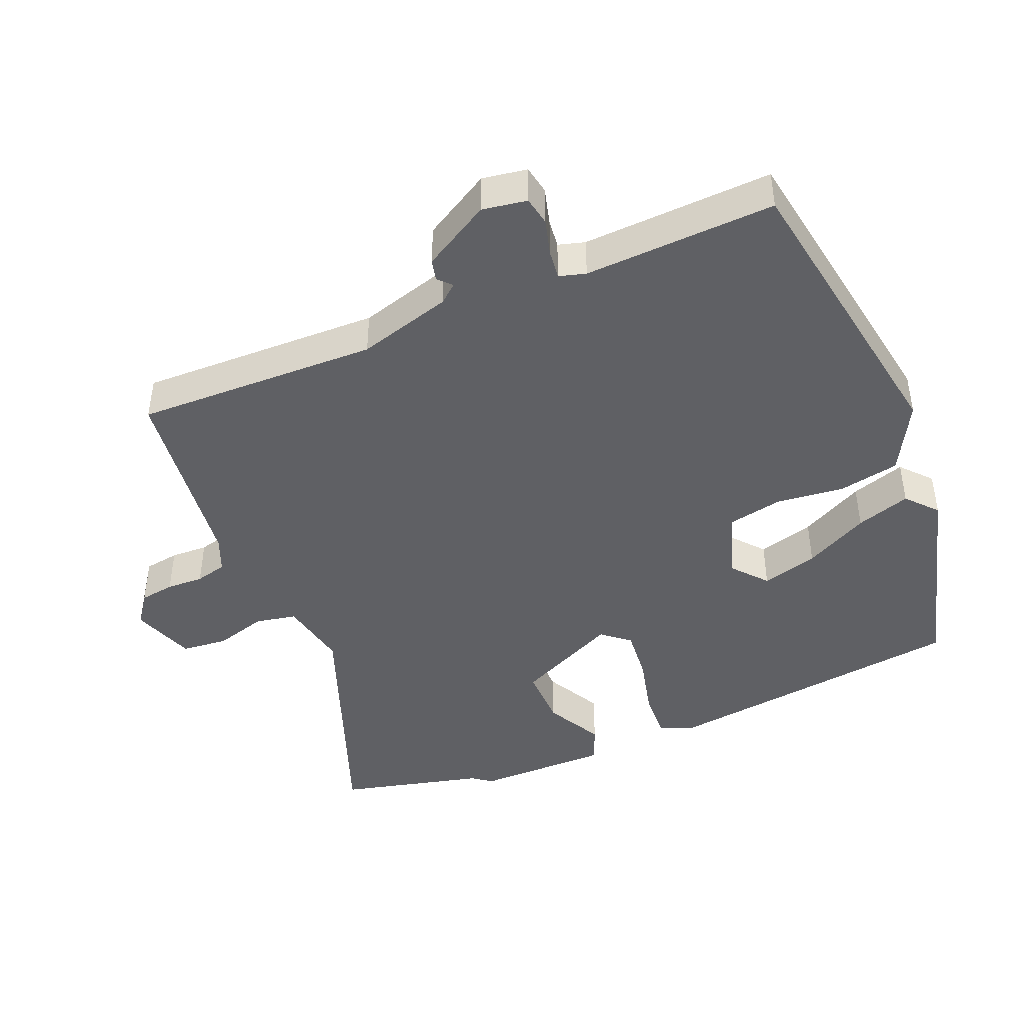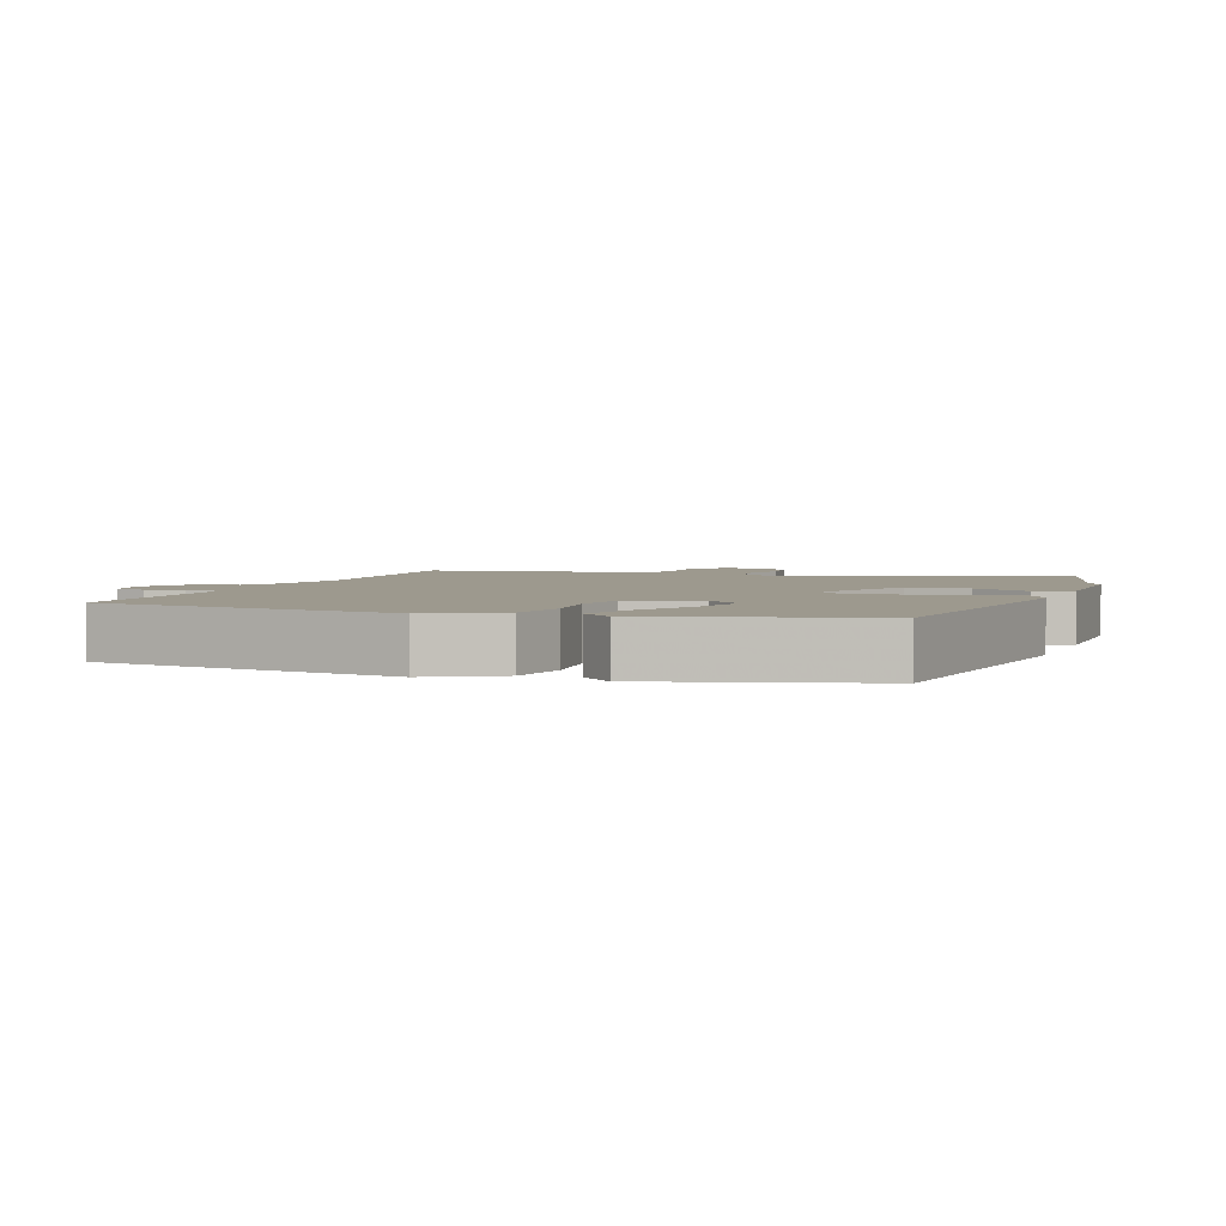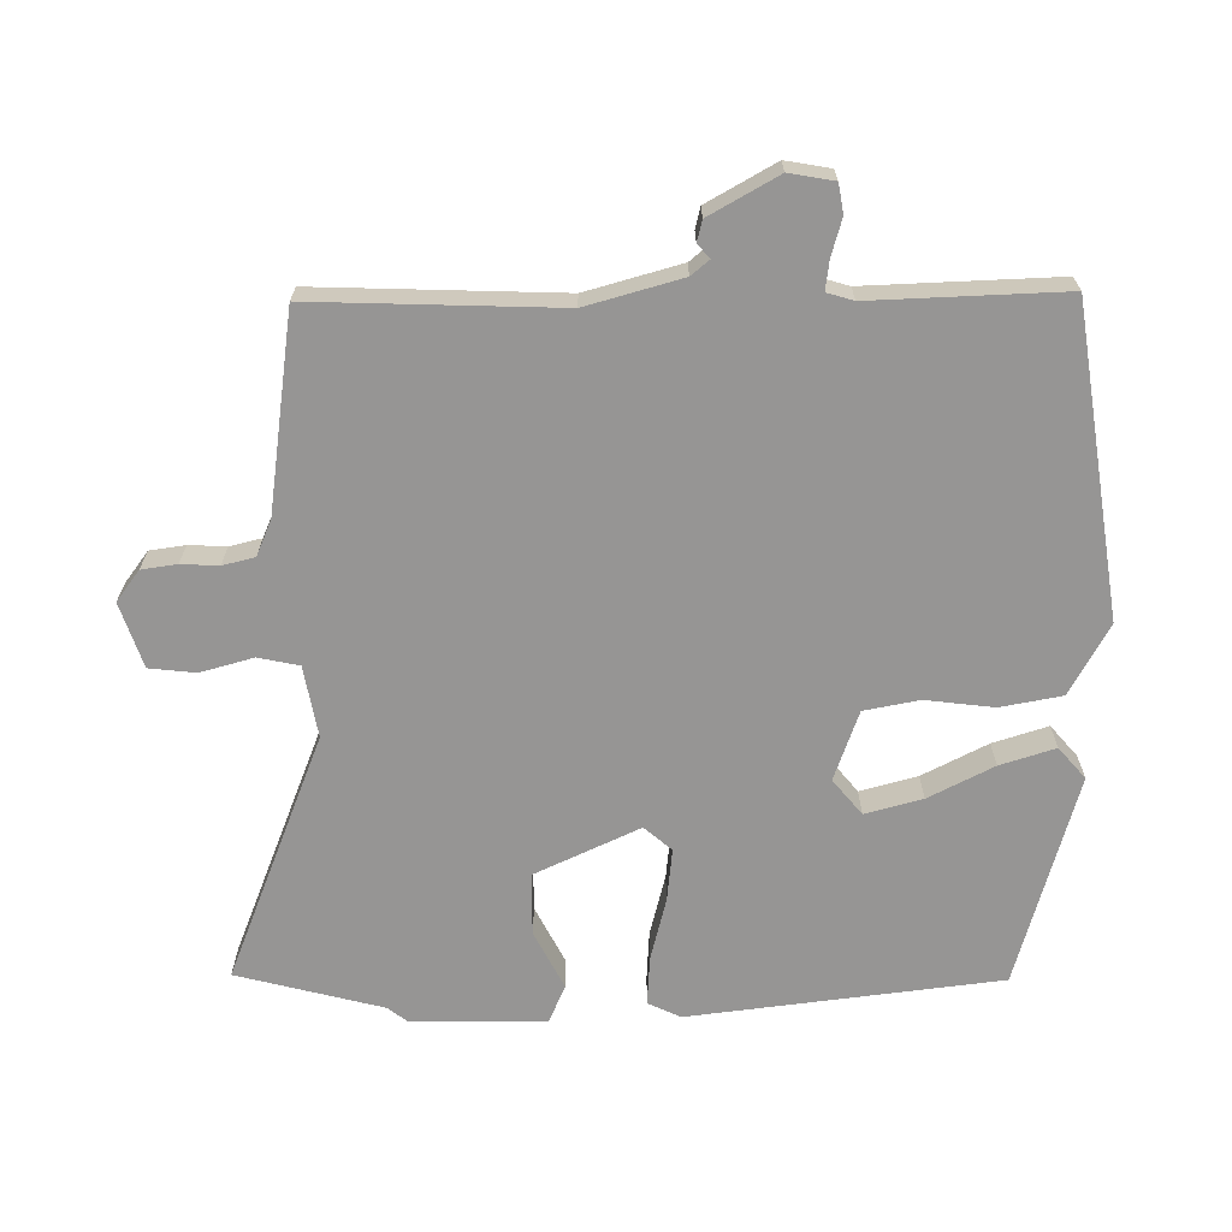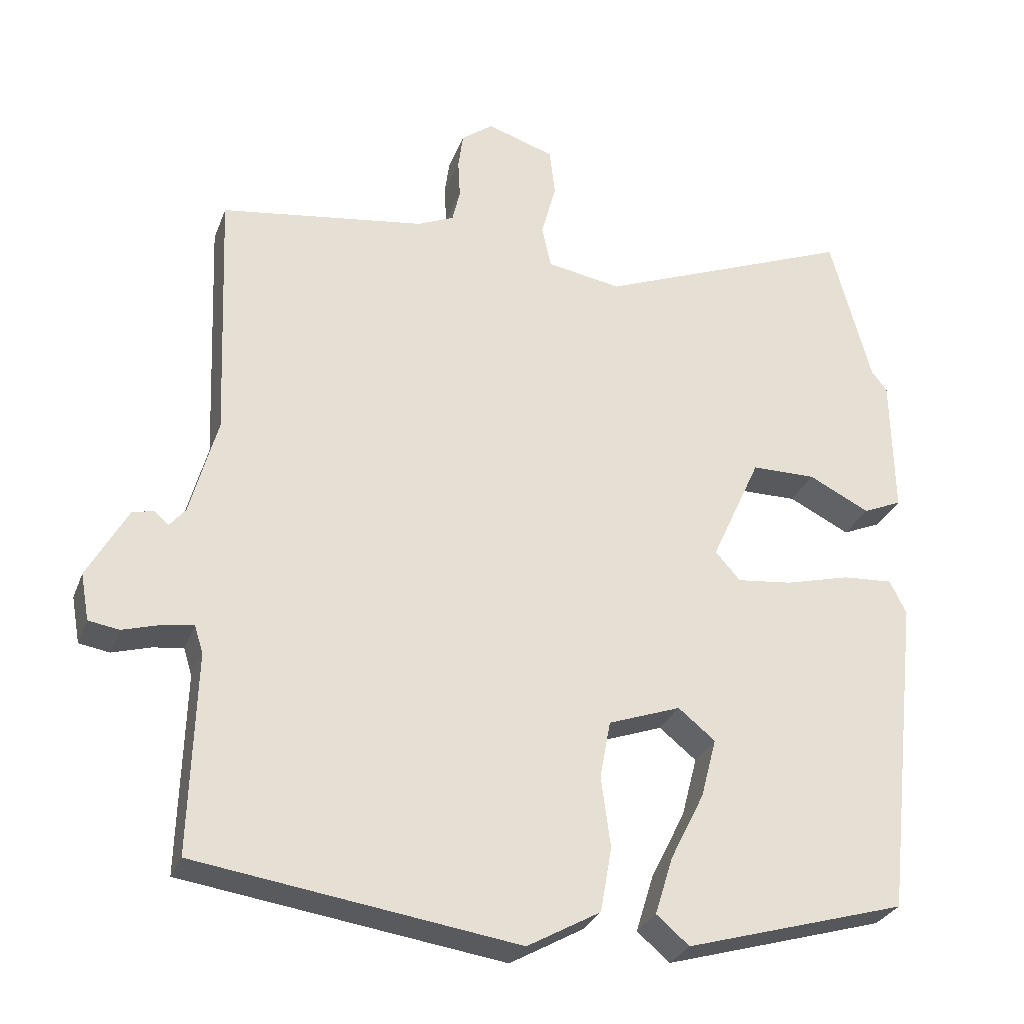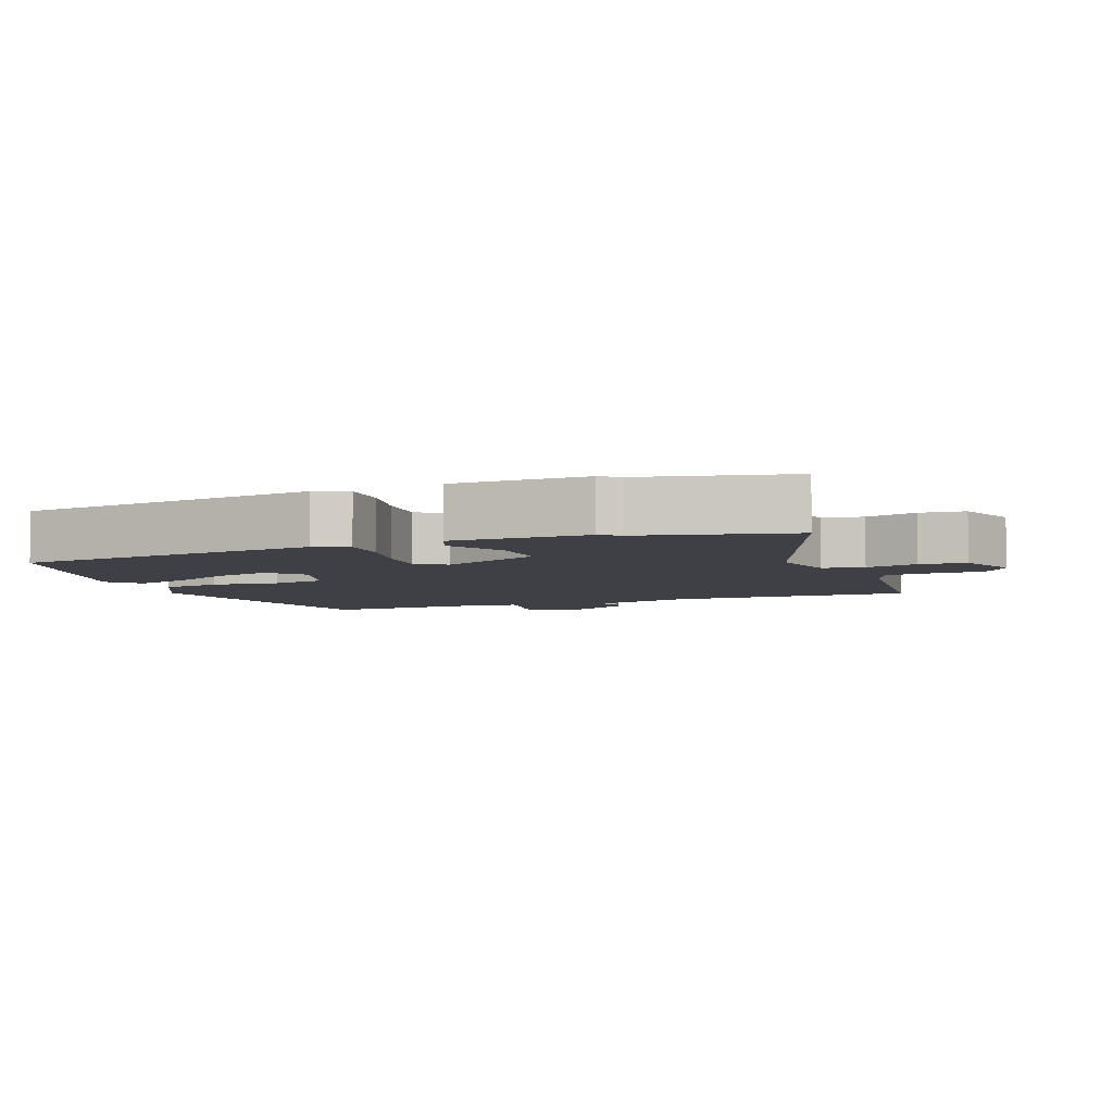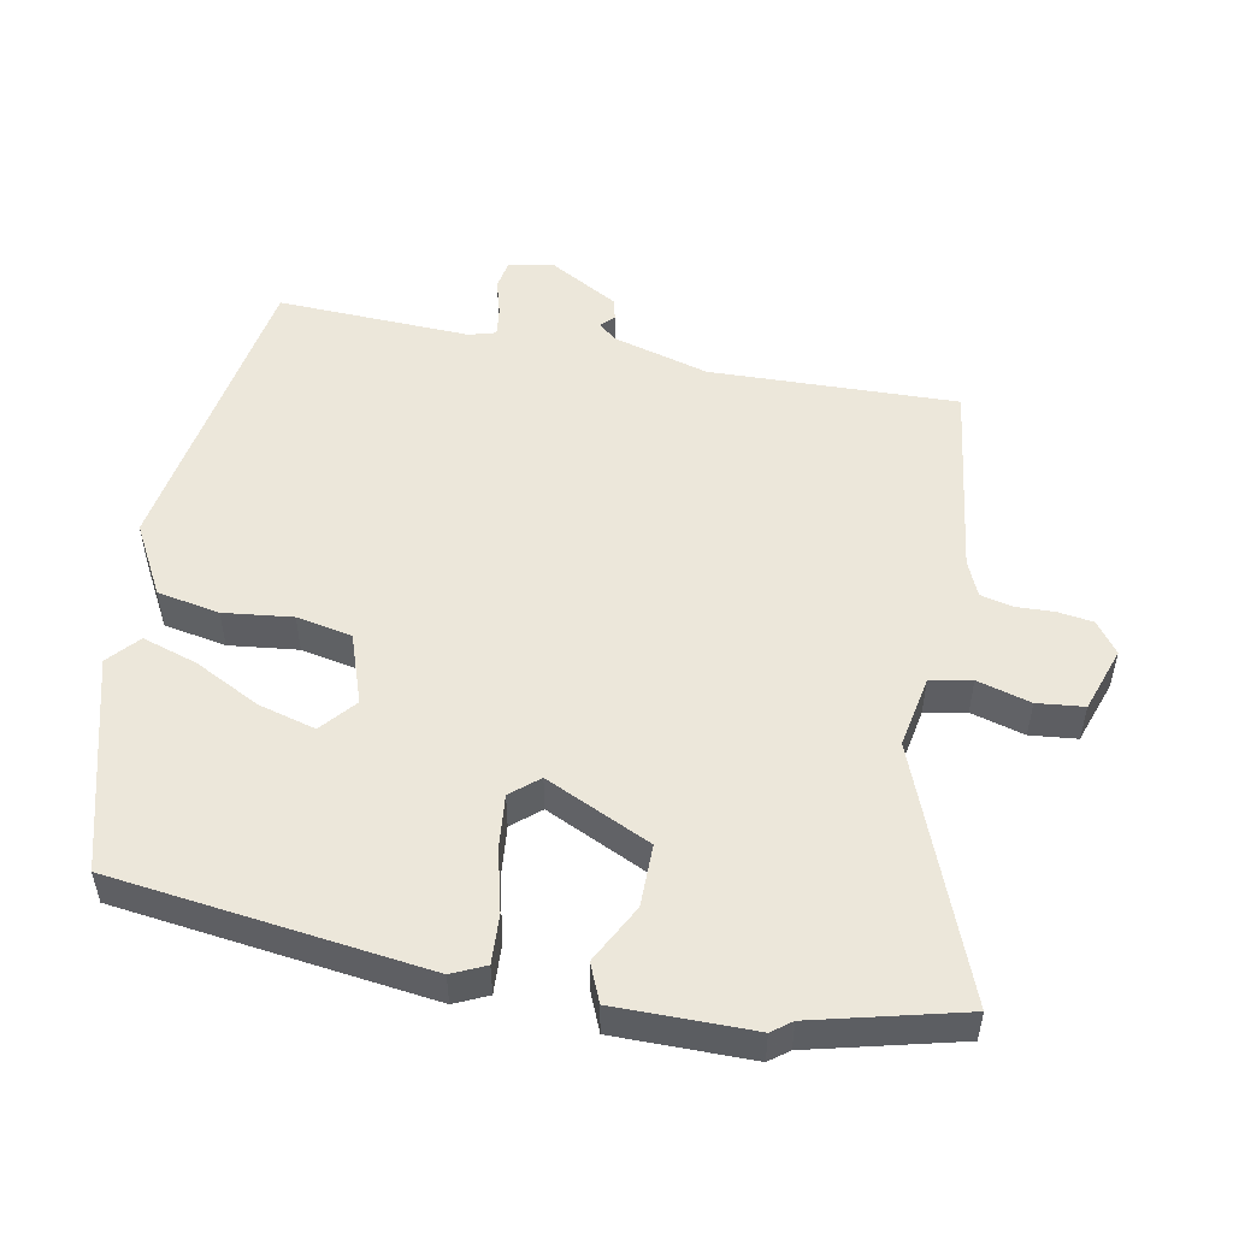
<metadata>
{"format":"obj","ext":"obj","renderer":"f3d","projection":"perspective","resolution":1024,"background":"white","views":[{"elev":-43.8,"azim":113.8,"up":"+Y"},{"elev":3.3,"azim":-159.4,"up":"+Y"},{"elev":-67.5,"azim":91.0,"up":"+Y"},{"elev":-29.4,"azim":161.5,"up":"+Z"},{"elev":-5.2,"azim":-67.0,"up":"+Y"},{"elev":51.5,"azim":-78.3,"up":"+Y"}]}
</metadata>
<code>
v -0.517 0.07 0.438
v -0.46 0.07 0.652
v -0.097 0.07 0.506
v 0.008 0.07 0.524
v 0.021 0.07 0.584
v 0 0.07 0.662
v 0.008 0.07 0.73
v 0.103 0.07 0.761
v 0.148 0.07 0.727
v 0.155 0.07 0.675
v 0.152 0.07 0.62
v 0.163 0.07 0.573
v 0.215 0.07 0.55
v 0.505 0.07 0.507
v 0.49 0.07 0.147
v 0.528 0.07 0.007
v 0.55 0.07 -0.02
v 0.57 0.07 -0.002
v 0.601 0.07 -0.01
v 0.657 0.07 -0.111
v 0.645 0.07 -0.177
v 0.602 0.07 -0.184
v 0.548 0.07 -0.168
v 0.505 0.07 -0.162
v 0.493 0.07 -0.201
v 0.501 0.07 -0.483
v 0.05 0.07 -0.548
v -0.053 0.07 -0.49
v -0.069 0.07 -0.399
v -0.056 0.07 -0.299
v -0.071 0.07 -0.218
v -0.173 0.07 -0.181
v -0.225 0.07 -0.223
v -0.203 0.07 -0.307
v -0.155 0.07 -0.403
v -0.13 0.07 -0.484
v -0.176 0.07 -0.523
v -0.487 0.07 -0.432
v -0.539 0.07 0.025
v -0.516 0.07 0.073
v -0.444 0.07 0.068
v -0.353 0.07 0.044
v -0.275 0.07 0.035
v -0.24 0.07 0.075
v -0.31 0.07 0.229
v -0.401 0.07 0.23
v -0.487 0.07 0.187
v -0.542 0.07 0.211
v -0.539 0.07 0.41
v -0.517 0 0.438
v -0.46 0 0.652
v -0.097 0 0.506
v 0.008 0 0.524
v 0.021 0 0.584
v 0 0 0.662
v 0.008 0 0.73
v 0.103 0 0.761
v 0.148 0 0.727
v 0.155 0 0.675
v 0.152 0 0.62
v 0.163 0 0.573
v 0.215 0 0.55
v 0.505 0 0.507
v 0.49 0 0.147
v 0.528 0 0.007
v 0.55 0 -0.02
v 0.57 0 -0.002
v 0.601 0 -0.01
v 0.657 0 -0.111
v 0.645 0 -0.177
v 0.602 0 -0.184
v 0.548 0 -0.168
v 0.505 0 -0.162
v 0.493 0 -0.201
v 0.501 0 -0.483
v 0.05 0 -0.548
v -0.053 0 -0.49
v -0.069 0 -0.399
v -0.056 0 -0.299
v -0.071 0 -0.218
v -0.173 0 -0.181
v -0.225 0 -0.223
v -0.203 0 -0.307
v -0.155 0 -0.403
v -0.13 0 -0.484
v -0.176 0 -0.523
v -0.487 0 -0.432
v -0.539 0 0.025
v -0.516 0 0.073
v -0.444 0 0.068
v -0.353 0 0.044
v -0.275 0 0.035
v -0.24 0 0.075
v -0.31 0 0.229
v -0.401 0 0.23
v -0.487 0 0.187
v -0.542 0 0.211
v -0.539 0 0.41
f 48 49 1
f 47 48 1
f 46 47 1
f 1 2 3
f 46 1 3
f 45 46 3
f 44 45 3 4
f 40 41 42
f 39 40 42
f 38 39 42
f 37 38 42
f 36 37 42
f 34 35 36
f 34 36 42
f 33 34 42
f 32 33 42 43
f 28 29 30
f 27 28 30
f 26 27 30
f 25 26 30
f 24 25 30 31
f 21 22 23
f 20 21 23
f 19 20 23
f 18 19 23
f 17 18 23
f 16 17 23 24
f 32 43 44
f 31 32 44
f 24 31 44
f 16 24 44
f 15 16 44
f 9 10 11
f 8 9 11
f 7 8 11
f 6 7 11
f 5 6 11
f 4 5 11 12
f 15 44 4
f 14 15 4
f 13 14 4
f 4 12 13
f 50 98 97
f 50 97 96
f 50 96 95
f 52 51 50
f 52 50 95
f 52 95 94
f 53 52 94 93
f 91 90 89
f 91 89 88
f 91 88 87
f 91 87 86
f 91 86 85
f 85 84 83
f 91 85 83
f 91 83 82
f 92 91 82 81
f 79 78 77
f 79 77 76
f 79 76 75
f 79 75 74
f 80 79 74 73
f 72 71 70
f 72 70 69
f 72 69 68
f 72 68 67
f 72 67 66
f 73 72 66 65
f 93 92 81
f 93 81 80
f 93 80 73
f 93 73 65
f 93 65 64
f 60 59 58
f 60 58 57
f 60 57 56
f 60 56 55
f 60 55 54
f 61 60 54 53
f 53 93 64
f 53 64 63
f 53 63 62
f 62 61 53
f 1 50 51 2
f 2 51 52 3
f 3 52 53 4
f 4 53 54 5
f 5 54 55 6
f 6 55 56 7
f 7 56 57 8
f 8 57 58 9
f 9 58 59 10
f 10 59 60 11
f 11 60 61 12
f 12 61 62 13
f 13 62 63 14
f 14 63 64 15
f 15 64 65 16
f 16 65 66 17
f 17 66 67 18
f 18 67 68 19
f 19 68 69 20
f 20 69 70 21
f 21 70 71 22
f 22 71 72 23
f 23 72 73 24
f 24 73 74 25
f 25 74 75 26
f 26 75 76 27
f 27 76 77 28
f 28 77 78 29
f 29 78 79 30
f 30 79 80 31
f 31 80 81 32
f 32 81 82 33
f 33 82 83 34
f 34 83 84 35
f 35 84 85 36
f 36 85 86 37
f 37 86 87 38
f 38 87 88 39
f 39 88 89 40
f 40 89 90 41
f 41 90 91 42
f 42 91 92 43
f 43 92 93 44
f 44 93 94 45
f 45 94 95 46
f 46 95 96 47
f 47 96 97 48
f 48 97 98 49
f 49 98 50 1

</code>
